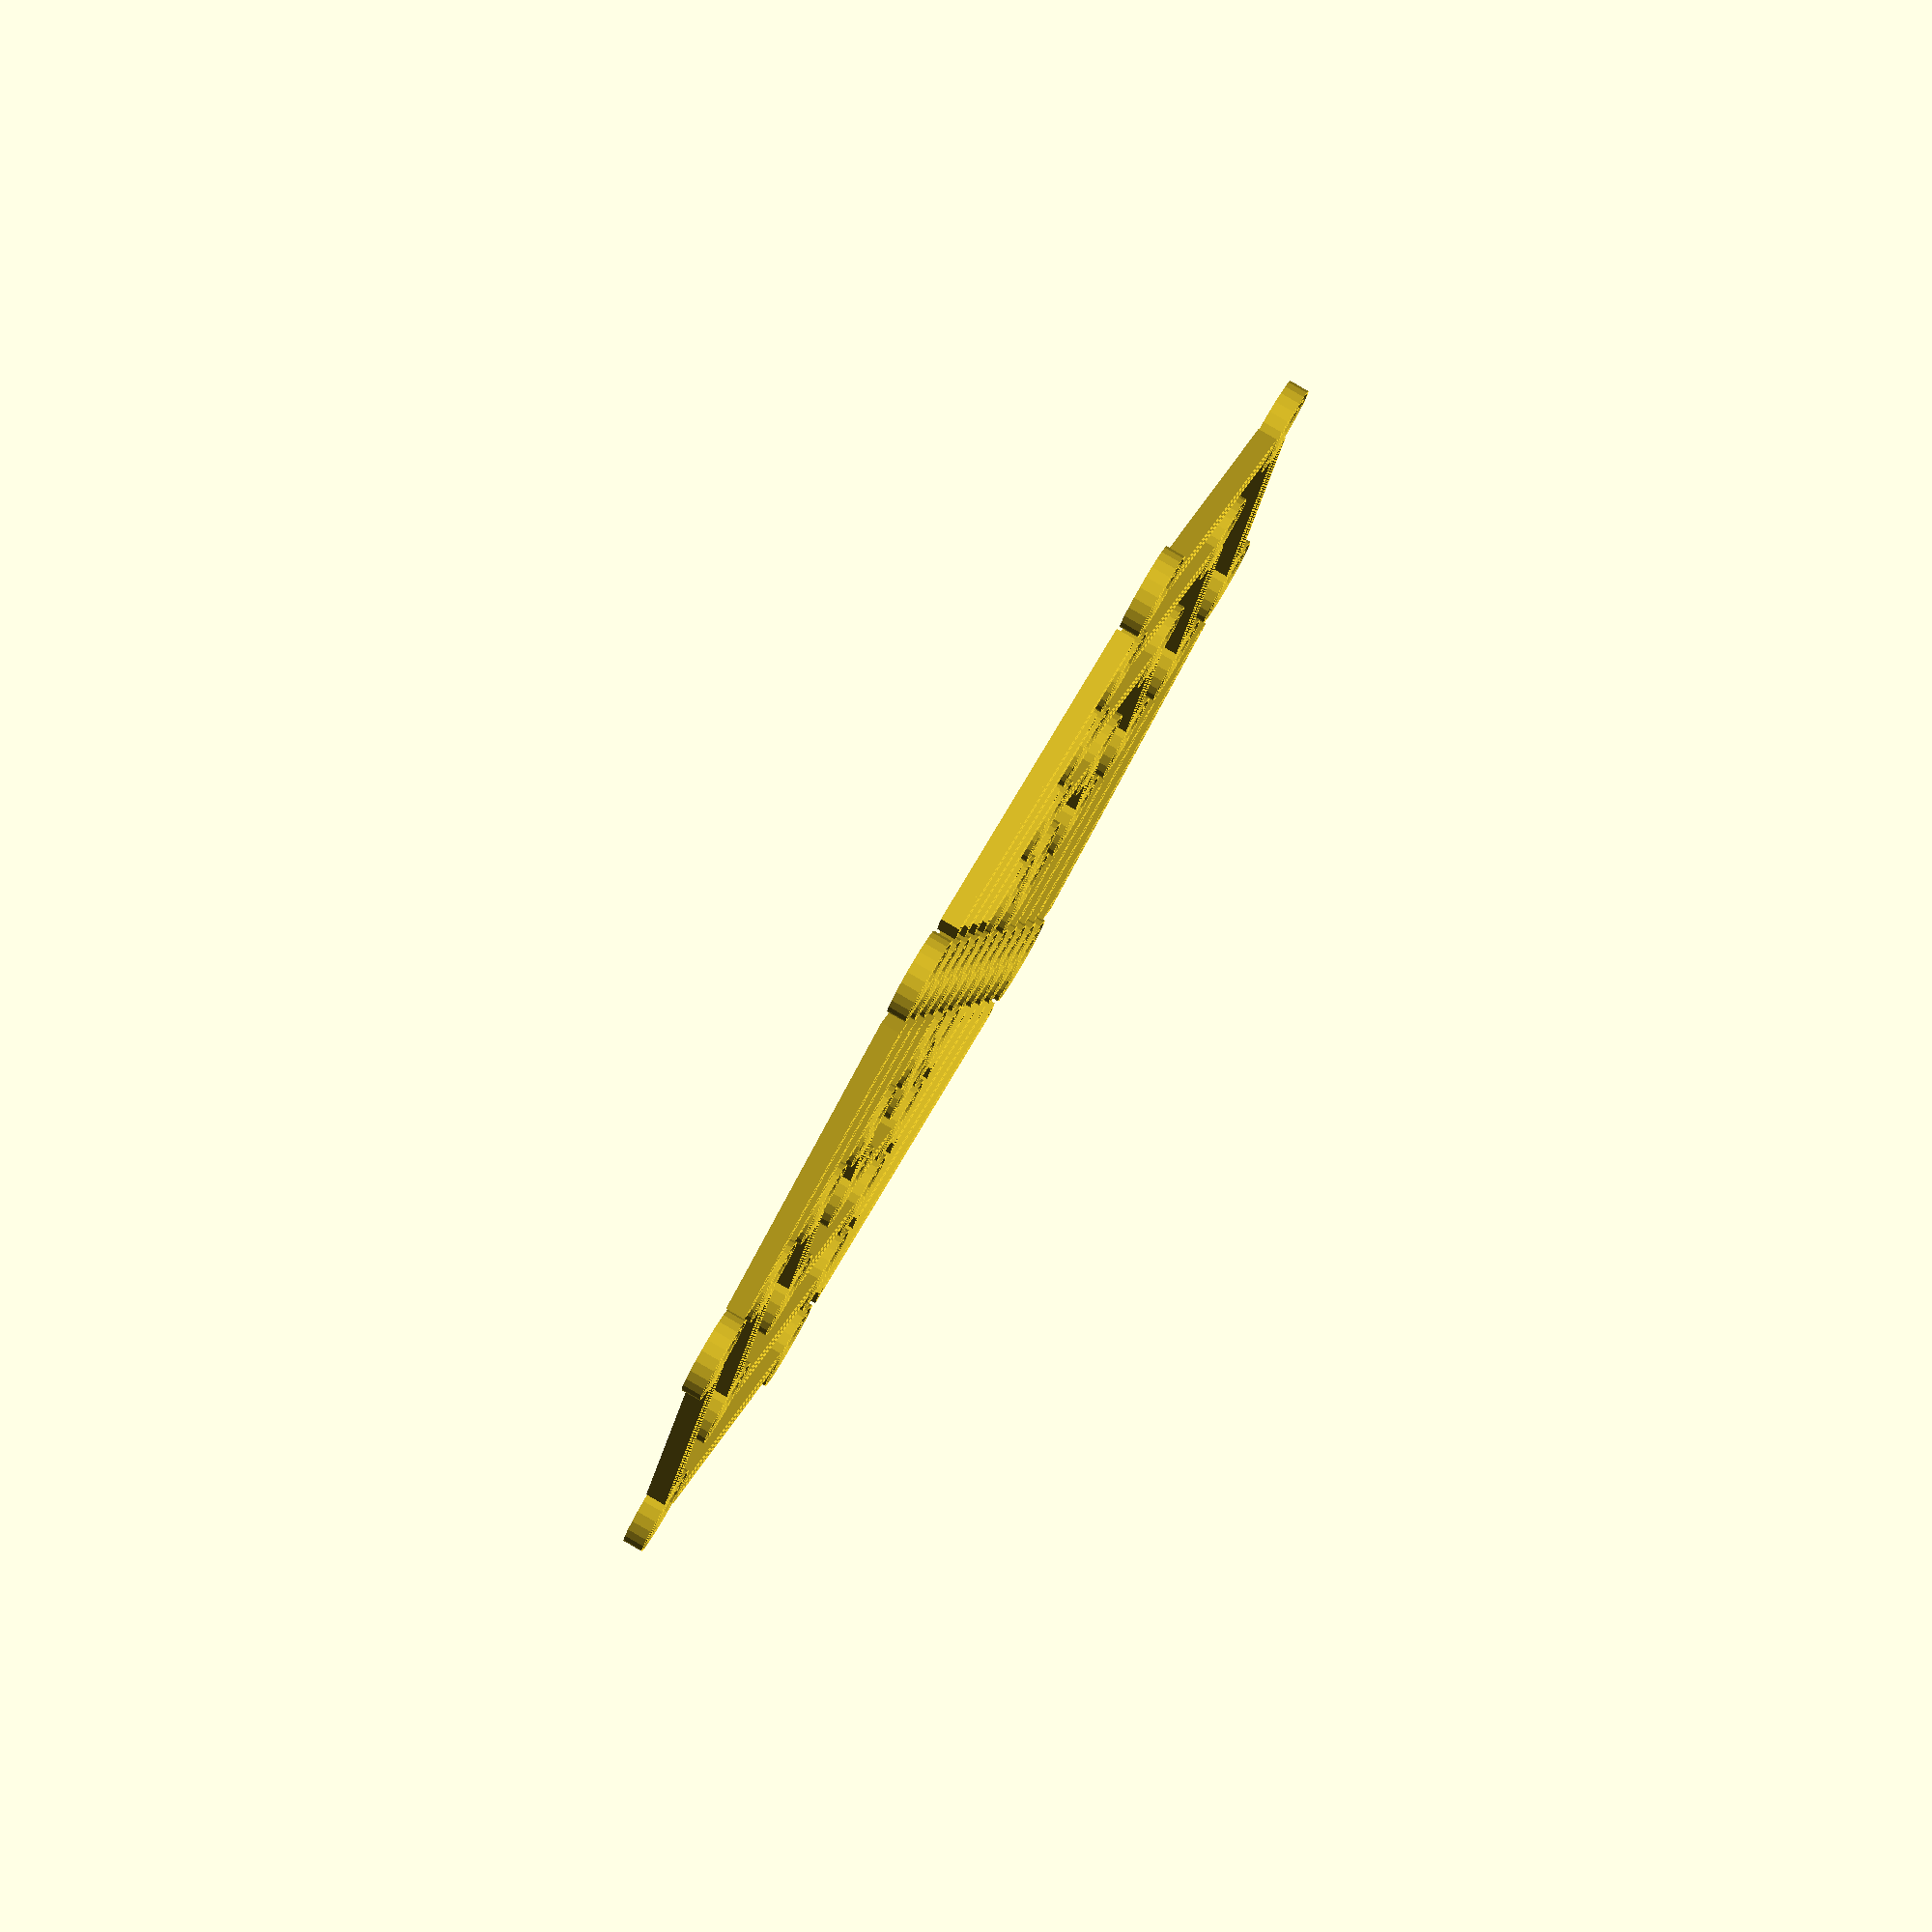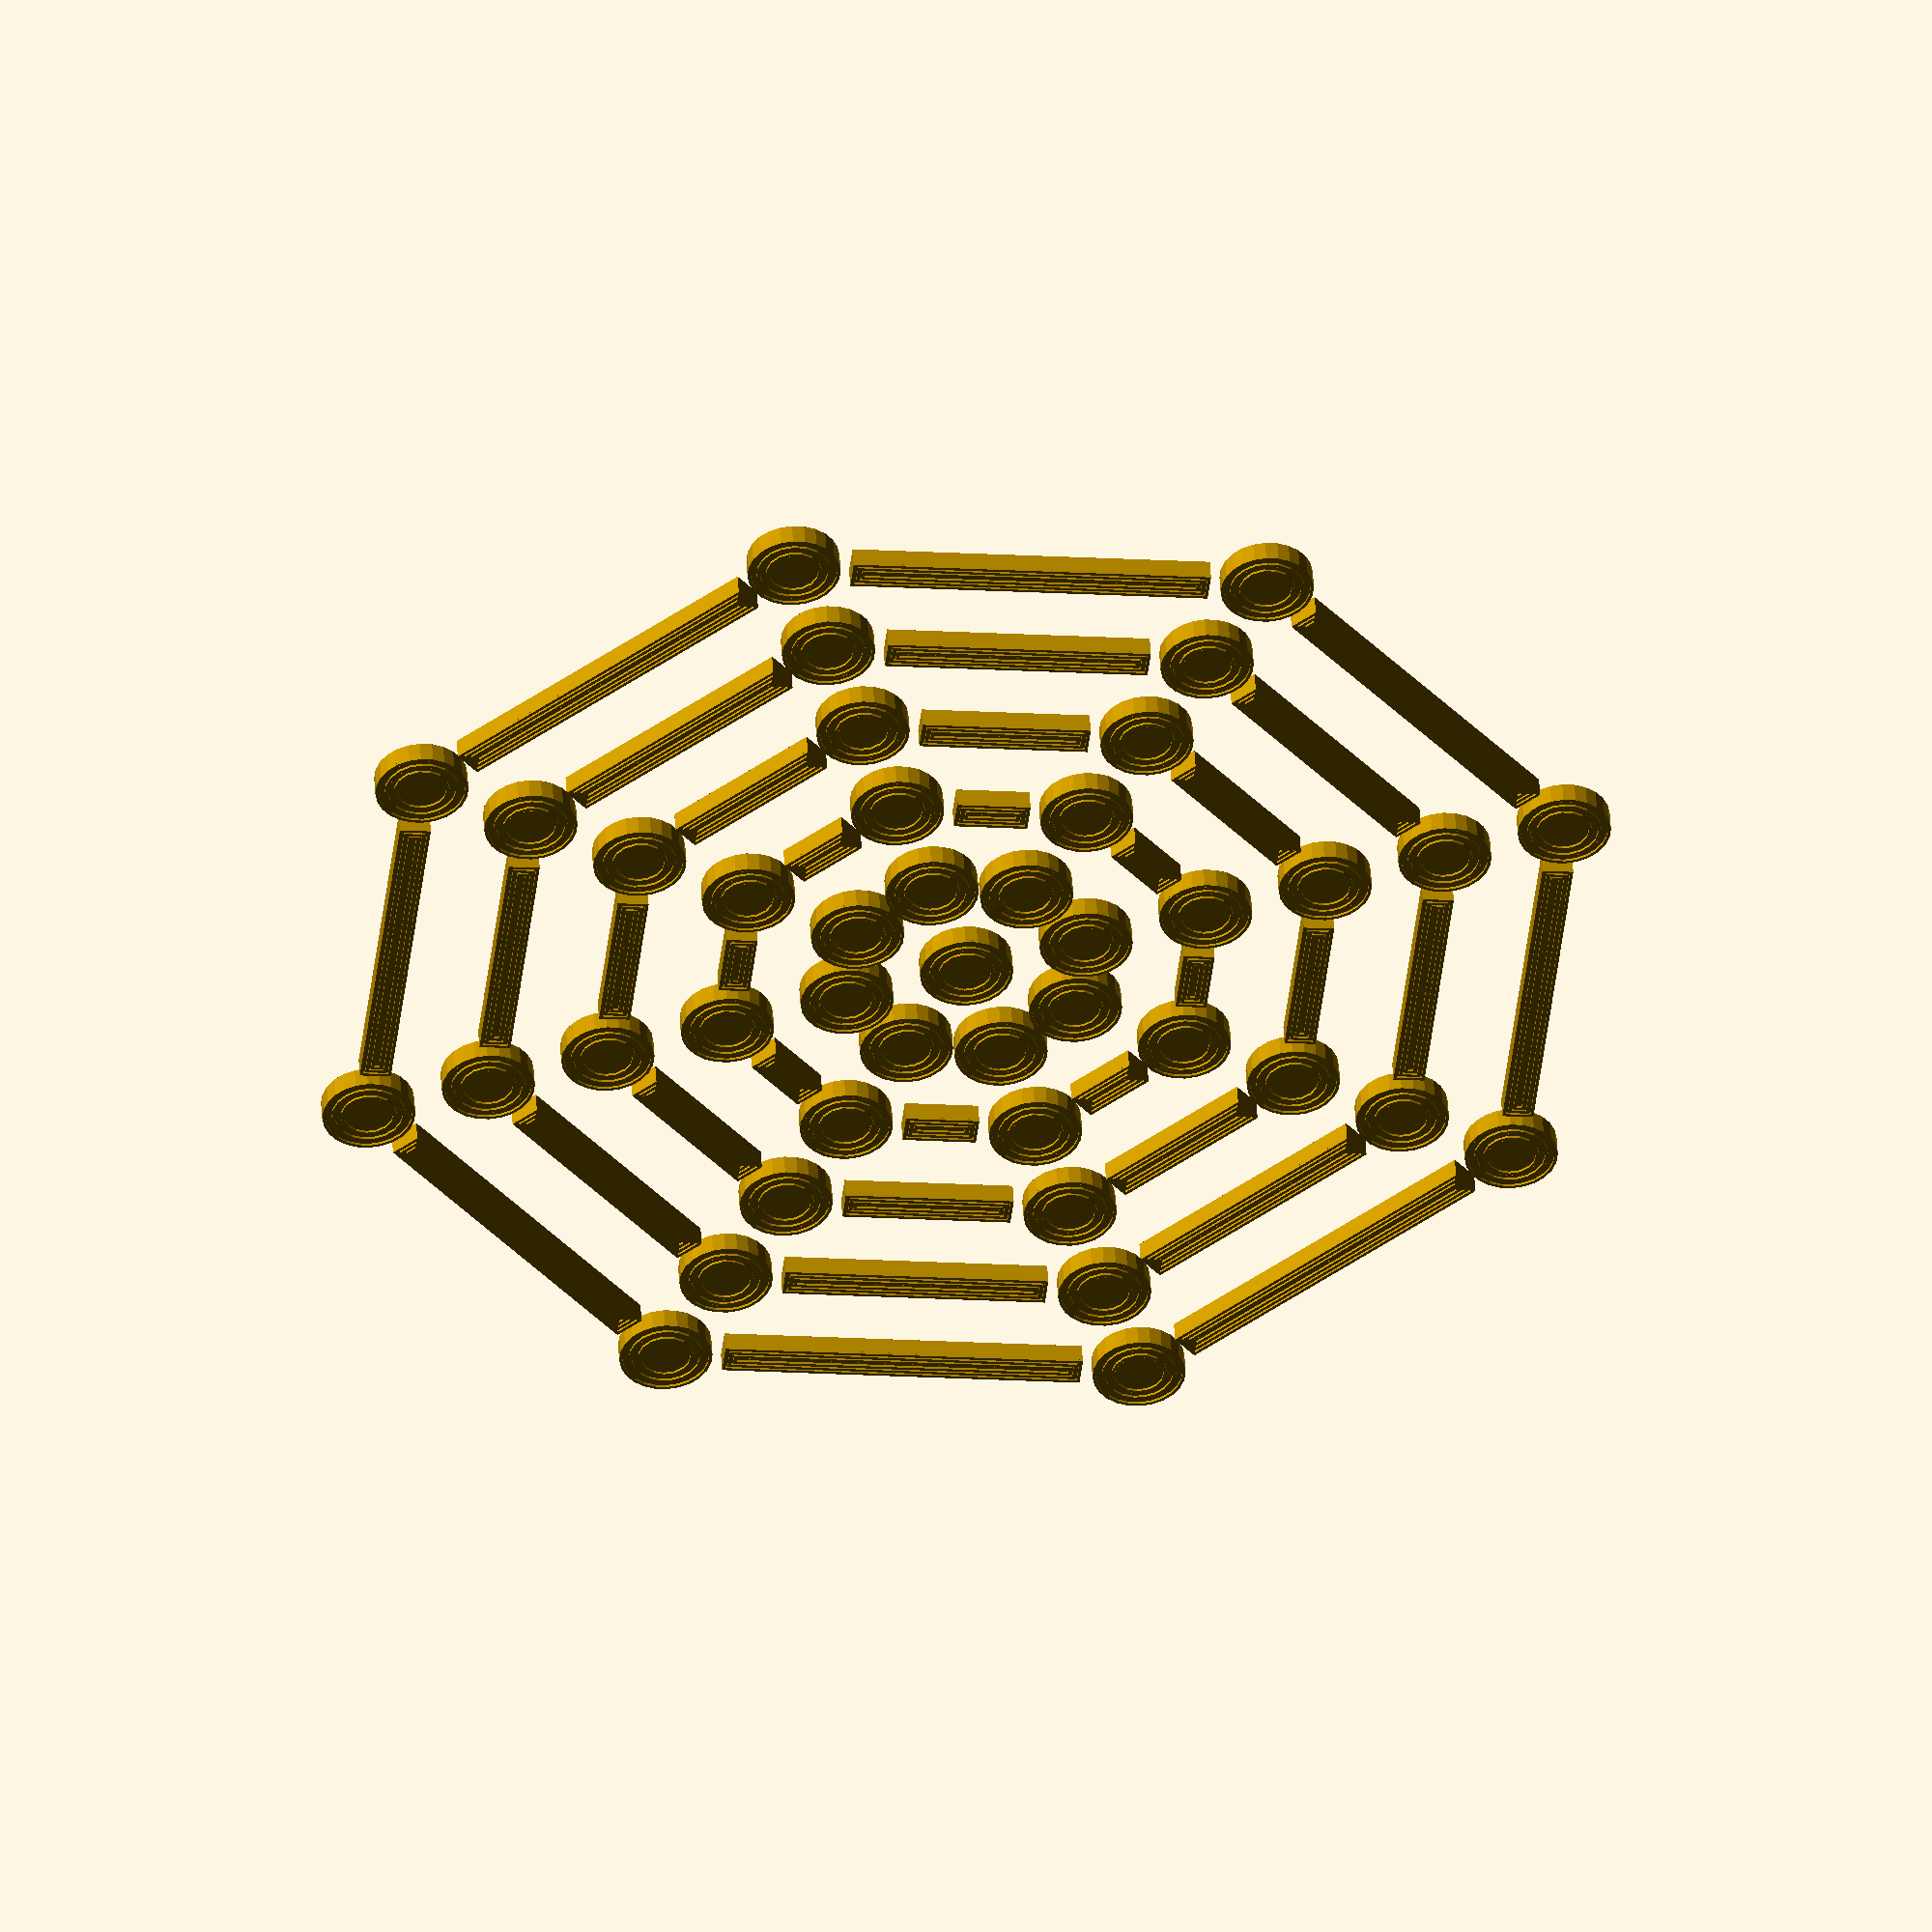
<openscad>
/* Nodes and Graph (derivative of nodes_edges.scad), lots of ways to use this big but
*  useful mess:
*
* Circular Rays - Partial circle with rays extending from the center to the periphery.
*                 If RingCount is > 1, some inner rings are skipped to allow creation
*                 of hollow circles or semi-circles.
*
* Axial Rays - An "L" or a square of nodes, with diagonal, vertical, horizontal 
*              edges or some combo.
*
* Fringe - A rectangle with triangles hanging down.
*
* Hexagon - Hexagon with interior goodness.
*
* This code is powerful yet messy. TODO:
*	
* --> Fix HACK that intertwines Fringe metrics in the wrong way with Step:
*     _SquareStep = _FringeColSpace.
*
* --> Move more parameters to "_" and never use them in modules
*
* --> Render edges that overlap (mostly in Axial) together so that the
*     pattern on top looks better.
*
* --> Prefix all config variables with the pattern that they affect.
*/

// Pattern
_Pattern = "Circular"; // [Circular, Axial, Fringe, Hexagon]

// Node radius
_NodeSize = 7.5;

// Node shape (0 for circle, , 4 for square, 6 for hexagon)
_NodeShape = 0; // [0, 4, 6]

// Center node X
_CenterX = 0;

// Center node Y
_CenterY = 0;

// Node height
_NodeHeight = 3;

// Percentage of full length for edges
EdgeLengthFactor = 1.0;

// Minimum length to bother creating an edge
EdgeMinLength = 5;

// Rim thickness
RimThickness = 0.5;

// Node rim height
NodeRimHeight = 3.4;

// Edge rim height
EdgeRimHeight = 3.4;

// Edge height
EdgeHeight = 3.0;

// Edge width
EdgeWidth = 5.0;

/* [Circular Rays] */
// Draw ring center
_RayCenter = true;

// Angular step between rays
_RayStep = 45;

// Degrees of rays
_RayLimit = 360;

// First ring
_StartRing = 1;

// Ring count
_RingCount = 5;

// Ring spacing
_RingSpace = 20;

/* [Axial Rays] */
// Linear step between nodes
//_SquareStep = 27;

// Number of nodes on X and Y axis
_SquareCount = 3;

// Options for interior edges:
// Forward diagonal
// Backward diagonal
// X-aligned
// Y-aligned

_FwdDiagonalEdges = false;
_BwdDiagonalEdges = false;
_XEdges           = true;
_YEdges           = true;

/* [Fringe] */

// Number of vertical columns (must be even)
_FringeCols = 8;

// Rows in top of fringe
_FringeRows = 2;

// Width of each column
_FringeColSpace = 30;

// Height of each triangular fringe
_FringeTriangeHeight = 120;

/* [Hexagon] */

// Base width
_BaseWidth = 100;

// Inside triangles
_InsideTriangles = true;

// HaCK
_SquareStep = _FringeColSpace;

/* End of customization */
module __Customizer_Limit__ () {}

// Render a node, with a rim
module Node(NodeShape, Radius, Height, RimHeight)
{	
	// Node rotation
	NodeRotation = (_NodeShape == 0) ? 0  :	/* Circle  */
				   (_NodeShape == 4) ? 45 :	/* Square  */
                   (_NodeShape == 6) ? 30 :	/* Hexagon */
                                       0;
	rotate([0, 0, NodeRotation])
	{
	union()
	{
			/* Node */
			linear_extrude(Height)
			{
				circle(Radius, $fn=NodeShape);
			}
			
			/* Rim */	
			for (dd = [0 : 1.5 : 3])
			{
				linear_extrude(RimHeight)
				{
					difference()
					{
						circle(Radius - dd, $fn=NodeShape);
						offset(delta=-RimThickness)
						{
							circle(Radius - dd, $fn=NodeShape);
						}
					}
				}
			}
		}
	}
}

// Render the element that makes up the edge
module EdgeElement(Length, Width)
{
	square([Length, Width], center=true);
}

// Render an edge, with a rim, as long as edge is at least EdgeMinLength long

module Edge(Length, Width, Height, RimHeight)
{
	if (Length >= EdgeMinLength)
	{
		union()
		{
			/* Edge */
			{
				linear_extrude(Height)
				{
					EdgeElement(Length, Width);
				}
			}
			
			/* Rim */
			for (dd = [0 : 1.6 : 3.2])
			{
				linear_extrude(RimHeight)
				{
					difference()
					{
						EdgeElement(Length - dd, Width - dd);
						offset(delta=-RimThickness)
						{
							EdgeElement(Length - dd, Width - dd);
						}
					}
				}
			}
		}
	}
}

// Connect two nodes using an edge
module ConnectNodesWithEdge(FromX, FromY, ToX, ToY, EdgeWidth, EdgeHeight, EdgeRimHeight, NodeSize)
{
	// Compute angle for edge
	DeltaX = (ToX - FromX);
	DeltaY = (ToY - FromY);
	Theta = atan2(DeltaY, DeltaX);

	// Compute edge length, base then adjust for node side
	BaseEdgeLength = sqrt((DeltaX * DeltaX) + (DeltaY * DeltaY));
	EdgeLength = (BaseEdgeLength - (2.5 * NodeSize)) * EdgeLengthFactor;

	// Compute center of edge
	EdgeCenterX = FromX + (DeltaX / 2);
	EdgeCenterY = FromY + (DeltaY / 2);

	// Render edge
	translate([EdgeCenterX, EdgeCenterY, 0])
	{
		rotate([0, 0, Theta])
		{
			Edge(EdgeLength, EdgeWidth, EdgeHeight, EdgeRimHeight);
		}
	}
}
	
// Triangle inset from the given points, styled like an edge
// 7 is magic and should be a parameter
// Good luck understanding this, the 7 and the polygon should be another module
//
module Triangle(X0, Y0, X1, Y1, X2, Y2, Height, RimHeight)
{
	TrianglePoints =
	[
		[X0, Y0],
		[X1, Y1],
		[X2, Y2]
	];
	
	union()
	{
		/* Triangle */
		linear_extrude(Height)
		{
			offset(-7)
			{
				polygon(TrianglePoints);
			}
		}
		
		/* Rim */
		for (dd = [0 : 1.5 : 3])
		{
			linear_extrude(RimHeight)
			{
				difference()
				{
					offset(delta= (-7 - dd)) polygon(TrianglePoints);
					offset(delta= (-7 - dd - RimThickness)) polygon(TrianglePoints);
				}
			}
		}
	}
}

// Partial or full circle, with optional node at the center, then rings of nodes 
// connected radially and cicularly.
// TODO: Add parameters

module CircularRays(StartRing, RingCount, RingSpace, Step, Limit, Center, CenterX, CenterY, NodeShape, NodeSize, NodeHeight)
{
	if (Center)
	{
		// Render center node
		translate([CenterX, CenterY, 0])
		{
			Node(NodeShape, NodeSize, NodeHeight, NodeRimHeight);
		}
	}
	
	// Concentric rings of nodes
	for (Theta = [0 : Step : Limit])
	{
		for (Ring = [StartRing : RingCount])
		{
			RingX = CenterX + (cos(Theta) * Ring * RingSpace);
			RingY = CenterY + (sin(Theta) * Ring * RingSpace);

			translate([RingX, RingY, 0])
			{
				Node(NodeShape, NodeSize, NodeHeight, NodeRimHeight);
			}
		}
	}

	// Radial edges from center to first ring
	for (Theta = [0 : Step : Limit])
	{
		RingX = CenterX + (cos(Theta) * RingSpace);
		RingY = CenterY + (sin(Theta) * RingSpace);
		
		ConnectNodesWithEdge(CenterX, CenterY, RingX, RingY, EdgeWidth, EdgeHeight, EdgeRimHeight, NodeSize);
	}

	// Radial edges from subsequent rings outward
	for (Theta = [0 : Step : Limit])
	{
		for (Ring = [StartRing : RingCount - 1])
		{
			RingFromX = CenterX + (cos(Theta) * Ring * RingSpace);
			RingFromY = CenterY + (sin(Theta) * Ring * RingSpace);

			RingToX = CenterX + (cos(Theta) * (Ring + 1) * RingSpace);
			RingToY = CenterY + (sin(Theta) * (Ring + 1) * RingSpace);
				
			ConnectNodesWithEdge(RingFromX, RingFromY, RingToX, RingToY, EdgeWidth, EdgeHeight, EdgeRimHeight, NodeSize);
		}
	}

	// Circular edges within a ring
	for (Ring = [StartRing : RingCount])
	{
		for (Theta = [0 : Step : Limit - 1])
		{
			RingFromX = CenterX + (cos(Theta) * Ring * RingSpace);
			RingFromY = CenterY + (sin(Theta) * Ring * RingSpace);

			RingToX = CenterX + (cos(Theta + Step) * Ring * RingSpace);
			RingToY = CenterY + (sin(Theta + Step) * Ring * RingSpace);
			
			ConnectNodesWithEdge(RingFromX, RingFromY, RingToX, RingToY, EdgeWidth, EdgeHeight, EdgeRimHeight, NodeSize);		

		}
	}
}

//
// AxialRays:
//
// Nodes along X and Y axis, connected on the axes and:
//
// FwdDiagonalEdges TODO (does not work with !Square)
// BwdDiagonalEdges 
// XEdges
// YEdges
//
// TODO: add parameters
// If Square is set, render a square else render a triangle
//

function AxialPointX(i) = i * _SquareStep;
function AxialPointY(i) = i * _SquareStep;

module AxialRays(Square, SquareStep, SquareCount, NodeShape, NodeSize, NodeHeight, FwdDiagonalEdges, BwdDiagonalEdges, XEdges, YEdges)
{
	// Render origin node
	Node(NodeShape, NodeSize, NodeHeight, NodeRimHeight);
	
	// Render nodes along X axis
	for (x = [1 : SquareCount])
	{
		translate([AxialPointX(x), AxialPointY(0), 0])
		{
			Node(NodeShape, NodeSize, NodeHeight, NodeRimHeight);
		}
		
		if (Square)
		{
			translate([AxialPointX(x), AxialPointY(SquareCount), 0])
			{
				Node(NodeShape, NodeSize, NodeHeight, NodeRimHeight);
			}
		}
	}
	
	// Render nodes along Y axis
	for (y = [1 : SquareCount])
	{
		translate([AxialPointX(0), AxialPointY(y), 0])
		{
			Node(NodeShape, NodeSize, NodeHeight, NodeRimHeight);
		}
		
		if (Square)
		{
			translate([AxialPointX(SquareCount), AxialPointY(y), 0])
			{
				Node(NodeShape, NodeSize, NodeHeight, NodeRimHeight);
			}
		}
	}
	
	if (BwdDiagonalEdges)
	{
		// Render backward diagonal edges 
		for (i = [1 : SquareCount])
		{
			ConnectNodesWithEdge(AxialPointX(i), AxialPointY(0), AxialPointX(0), AxialPointY(i), 
								 EdgeWidth, EdgeHeight, EdgeRimHeight, NodeSize);	
			
			if (Square)
			{
				ConnectNodesWithEdge(AxialPointX(i), AxialPointY(SquareCount), AxialPointX(SquareCount), AxialPointY(i), 
									 EdgeWidth, EdgeHeight, EdgeRimHeight, NodeSize);				
			}
		}
	}
	
	if (FwdDiagonalEdges)
	{
		// Render forward diagonal edges 
		for (i = [0 : SquareCount])
		{
			ConnectNodesWithEdge(AxialPointX(i), AxialPointY(0), AxialPointX(SquareCount), AxialPointY(SquareCount - i), 
								 EdgeWidth, EdgeHeight, EdgeRimHeight, NodeSize);	
		}
		
		for (i = [1 : SquareCount])
		{
				ConnectNodesWithEdge(AxialPointX(0), AxialPointY(i), AxialPointX(SquareCount - i), 
									 AxialPointY(SquareCount), EdgeWidth, EdgeHeight, EdgeRimHeight, NodeSize);
		}
	}
	
	// Render edges along top & bottom X axis
	for (i = [0 : SquareCount - 1])
	{
		ConnectNodesWithEdge(AxialPointX(i), AxialPointY(0), AxialPointX(i+1), AxialPointY(0), 
							 EdgeWidth, EdgeHeight, EdgeRimHeight, NodeSize);		
	
		if (Square)
		{
			ConnectNodesWithEdge(AxialPointX(i), AxialPointY(SquareCount),AxialPointX(i+1), AxialPointY(SquareCount), 
								 EdgeWidth, EdgeHeight, EdgeRimHeight, NodeSize);
		}
	}
	
	// Render interior X edges
	if (XEdges)
	{
		for (i = [1 : SquareCount - 1])
		{
			ConnectNodesWithEdge(AxialPointX(0), AxialPointY(i), AxialPointX(SquareCount), AxialPointY(i), EdgeWidth, EdgeHeight, EdgeRimHeight, NodeSize);
		}
	}
	
	// Render edges along left and right Y axis
		for (i = [0 : SquareCount - 1])
	{
		ConnectNodesWithEdge(AxialPointX(0), AxialPointY(i), AxialPointX(0), AxialPointY(i+1), 
							 EdgeWidth, EdgeHeight, EdgeRimHeight, NodeSize);		
	
		if (Square)
		{
			ConnectNodesWithEdge(AxialPointX(SquareCount), AxialPointY(i), AxialPointX(SquareCount), AxialPointY(i+1), 
								 EdgeWidth, EdgeHeight, EdgeRimHeight, NodeSize);		
		}
	}
	
	// Render interior Y edges
	if (YEdges)
	{
		for (i = [1 : SquareCount - 1])
		{
			ConnectNodesWithEdge(AxialPointX(i), AxialPointY(0), AxialPointX(i), AxialPointY(SquareCount), EdgeWidth, EdgeHeight, EdgeRimHeight, NodeSize);
		}
	}
}

// 
// Fringe:
// 
//	A horizontal grid (FringeCols x FringeRows, then triangles of FringeTriangleHeight dropping down
//

module Fringe(FringeCols, FringeRows, FringeColSpace, FringeTriangleHeight, NodeShape, NodeSize, NodeHeight, NodeRimHeight)
{
	// Render grid of nodes for top
	for (y = [0 : FringeRows - 1])
	{
		for (x = [0 : FringeCols - 1])
		{
			translate([AxialPointX(x), AxialPointY(y), 0])
			{
				Node(NodeShape, NodeSize, NodeHeight, NodeRimHeight);
			}
		}
	}
	
	// Render edges along top & bottom X axis
	for (i = [0 : FringeCols - 2])
	{
		ConnectNodesWithEdge(AxialPointX(i), AxialPointY(0), AxialPointX(i + 1), AxialPointY(0), 
							 EdgeWidth, EdgeHeight, EdgeRimHeight, NodeSize);		

		ConnectNodesWithEdge(AxialPointX(i), AxialPointY(FringeRows - 1),AxialPointX(i + 1), AxialPointY(FringeRows - 1), 
							 EdgeWidth, EdgeHeight, EdgeRimHeight, NodeSize);
	}
	
	// Render edges along Y axis
	for (i = [0 : FringeRows - 2])
	{
		for (j = [0 : FringeCols - 1])
		{
			ConnectNodesWithEdge(AxialPointX(j), AxialPointY(i), AxialPointX(j), AxialPointY(i + 1), 
							 EdgeWidth, EdgeHeight, EdgeRimHeight, NodeSize);		
		}
	}
	
	TriangleCount = FringeCols / 2;
	
	// Render triangles - apex and edges to the apex
	for (t = [0 : TriangleCount - 1])
	{
		TriangleNodeIndex = t * 2;
		
		// Triangle points
		T0X = AxialPointX(TriangleNodeIndex);
		T0Y = AxialPointY(FringeRows - 1);
		
		T1X = AxialPointX(TriangleNodeIndex + 1);
		T1Y = AxialPointY(FringeRows - 1);
		
		T2X = T0X + (FringeColSpace / 2);
		T2Y = T1Y + FringeTriangleHeight;
		
		translate([T2X, T2Y, 0])
		{
			Node(NodeShape, NodeSize, NodeHeight, NodeRimHeight);
		}
		
		ConnectNodesWithEdge(T0X, T0Y, T2X, T2Y, EdgeWidth, EdgeHeight, EdgeRimHeight, NodeSize);
		ConnectNodesWithEdge(T1X, T1Y, T2X, T2Y, EdgeWidth, EdgeHeight, EdgeRimHeight, NodeSize);		
	}
}

//
// Hexagon:
//
//		Hexagon with interior goodies, with middle split on exterior edges, and optional
//		interior triangle panels.
//
//		Consult https://github.com/jeffbarr/OpenSCADObjects/blob/main/nodes_graph_hexagon_node_ids.jpg
//		to see how X/Y, XX/YY, XXX/YYY, XI/YI, and NX/NY map to node coordinates.
//

module Hexagon(BaseWidth, InsideTriangles, NodeShape, NodeSize, NodeHeight)
{
	// Compute coordinates of each exterior node
	X = [for (d = [0 : 60 : 359]) BaseWidth * cos(d)];
	Y = [for (d = [0 : 60 : 359]) BaseWidth * sin(d)];
		
	// Compute coordinates for mid-points of each exterior node
	XX = [for (i = [0 : 5]) (X[i] + X[(i + 1) % 6]) / 2];
	YY = [for (i = [0 : 5]) (Y[i] + Y[(i + 1) % 6]) / 2];

	// Merge so that XXX and YYY are coordinates of all exterior nodes
	XXX = 
	[
		X[0], XX[0],
		X[1], XX[1],
		X[2], XX[2],
		X[3], XX[3],
		X[4], XX[4],
		X[5], XX[5]
	];

	YYY = 
	[
		Y[0], YY[0],
		Y[1], YY[1],
		Y[2], YY[2],
		Y[3], YY[3],
		Y[4], YY[4],
		Y[5], YY[5]
	];
	
	// Compute coordinates for 4 interior nodes
	XI =
	[
		X[1], 
		0,
		X[2],
		0
	];
	
	YI =
	[
		0,
		Y[1] / 2,
		0,
		-Y[1] / 2
	];
	
	// Put all coordinates together, indices are "fixed" per the diagram
	NX =
	[
		0, 
	    XXX[0], XXX[1], XXX[2], XXX[3], XXX[4],  XXX[5], 
		XXX[6], XXX[7], XXX[8], XXX[9], XXX[10], XXX[11],
	  	XI[0], XI[1], XI[2], XI[3]
	];
		  
	NY = 
	[
		0, 
	    YYY[0], YYY[1], YYY[2], YYY[3], YYY[4],  YYY[5], 
	    YYY[6], YYY[7], YYY[8], YYY[9], YYY[10], YYY[11], 
		YI[0], YI[1], YI[2], YI[3]
	];
	
	// Build list of nodes to render
	Nodes = [0, 1, 2, 3, 4, 5, 6, 7, 8, 9, 10, 11, 12, 13, 14, 15, 16];

	// Build list of edges to render, as node indexes
	Edges =
	[
		// Connect exterior nodes
		[1, 2], [2, 3], [3, 4], [4, 5], [5, 6], [6, 7], [7, 8], [8, 9], [9, 10], [10, 11], [11, 12], [12, 1],
	
		// Connect center node to interior nodes
		[0, 13], [0, 14], [0, 15], [0, 16],
	
		// Connect interior nodes to exterior nodes on X axis
		[1, 13], [7, 15],
	
		// Connect interior nodes to exterior nodes on Y axis
		[4, 14], [10, 16],
	
		// Connect interior nodes to each other
		[13, 14], [14, 15], [15, 16], [16, 13],
	
		// Connect interior nodes to top and bottom diagonals
		[2, 13], [6, 15], [8, 15], [12, 13],
		
		// Connect corner interior nodes to X axis
		[3, 13], [5, 15], [9, 15], [11, 13],
		
		// Connect corner interior nodes to Y axis
		[3, 14], [5, 14], [9, 16], [11, 16]
	];
	
	// Render nodes
	for (n = Nodes)
	{
		translate([NX[n], NY[n], 0])
		{
			Node(NodeShape, NodeSize, NodeHeight, NodeRimHeight);
		}
	}

	// Render edges
	for (e = Edges)
	{
		ConnectNodesWithEdge(NX[e[0]], NY[e[0]], NX[e[1]], NY[e[1]], EdgeWidth, EdgeHeight, EdgeRimHeight, NodeSize);	
	}

	if (InsideTriangles)
	{
		// Build list of triangles as node indices
		Triangles =
		[
			[0,  13, 14],
			[0,  14, 15],
			[0,  15, 16],
			[0,  13, 16],
			[1,  2,  13],
			[1,  12, 13],
			[2,  3,  13],
			[3,  4,  14],
			[3,  13, 14],
			[4,  5,  14],
			[5,  6,  15],
			[5,  14, 15],
			[6,  7,  15],
			[7,  8,  15],
			[8,  9,  15],
			[9,  10, 16],
			[9,  15, 16],
			[10, 11, 16],
			[11, 12, 13],
			[11, 13, 16]
		];
		
		// Render triangles
		for (t = Triangles)
		{
			Triangle(NX[t[0]], NY[t[0]], NX[t[1]], NY[t[1]], NX[t[2]], NY[t[2]], EdgeHeight, EdgeRimHeight);
		}
	}
}

/* Render chosen pattern */

if (_Pattern == "Circular")
{
	CircularRays(_StartRing,_RingCount, _RingSpace, _RayStep, _RayLimit, _RayCenter, 
			     _CenterX, _CenterY,_NodeShape, _NodeSize, _NodeHeight);
}

else if (_Pattern == "Axial")
{
	AxialRays(true, _SquareStep, _SquareCount, _NodeShape, _NodeSize, _NodeHeight, 
			  _FwdDiagonalEdges, _BwdDiagonalEdges, _XEdges, _YEdges);}

else if (_Pattern == "Fringe")
{
	Fringe(_FringeCols, _FringeRows, _FringeColSpace, _FringeTriangeHeight, _NodeShape, _NodeSize,
			_NodeHeight, NodeRimHeight);
}

else if (_Pattern == "Hexagon")
{
	Hexagon(_BaseWidth, _InsideTriangles, _NodeShape, _NodeSize, _NodeHeight);
}
else
{
	echo("Unknown pattern ", _Pattern);
}



</openscad>
<views>
elev=96.4 azim=216.5 roll=239.8 proj=o view=wireframe
elev=132.9 azim=298.9 roll=183.2 proj=o view=solid
</views>
